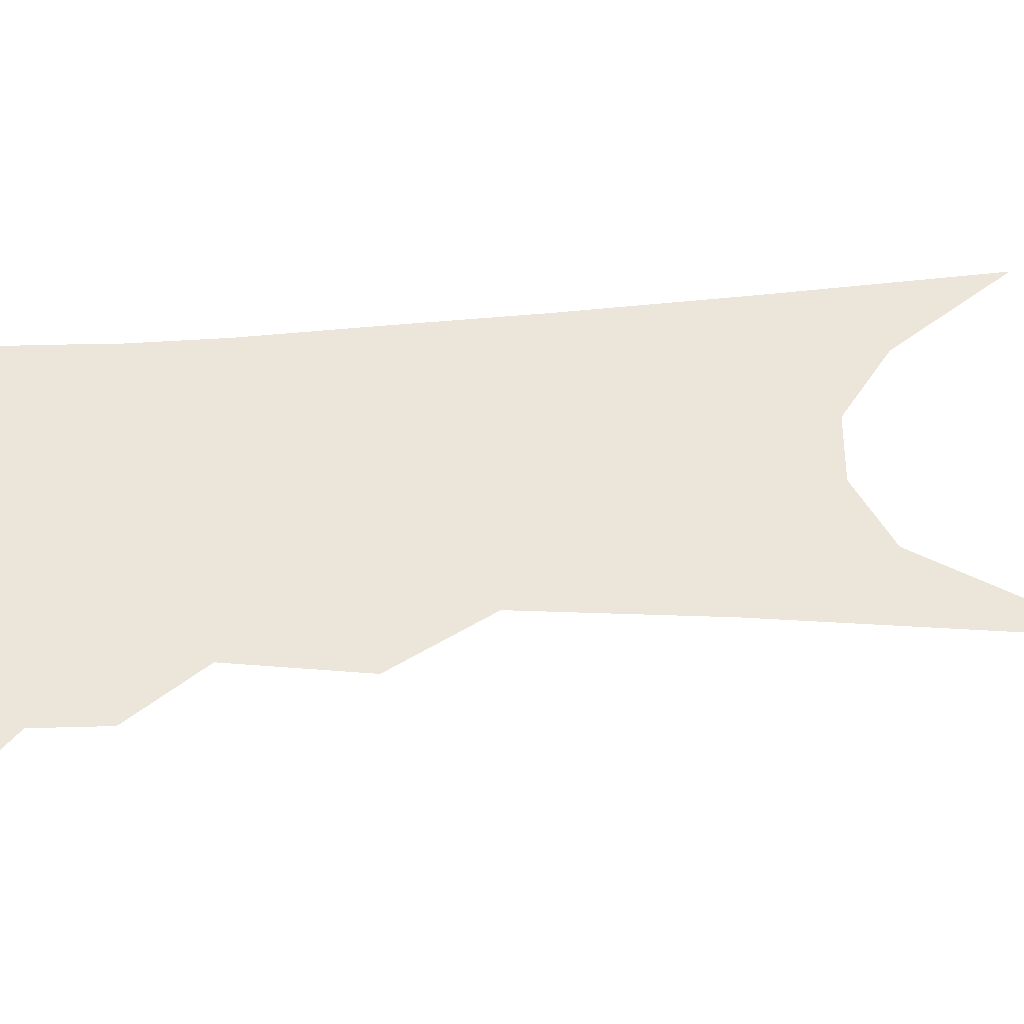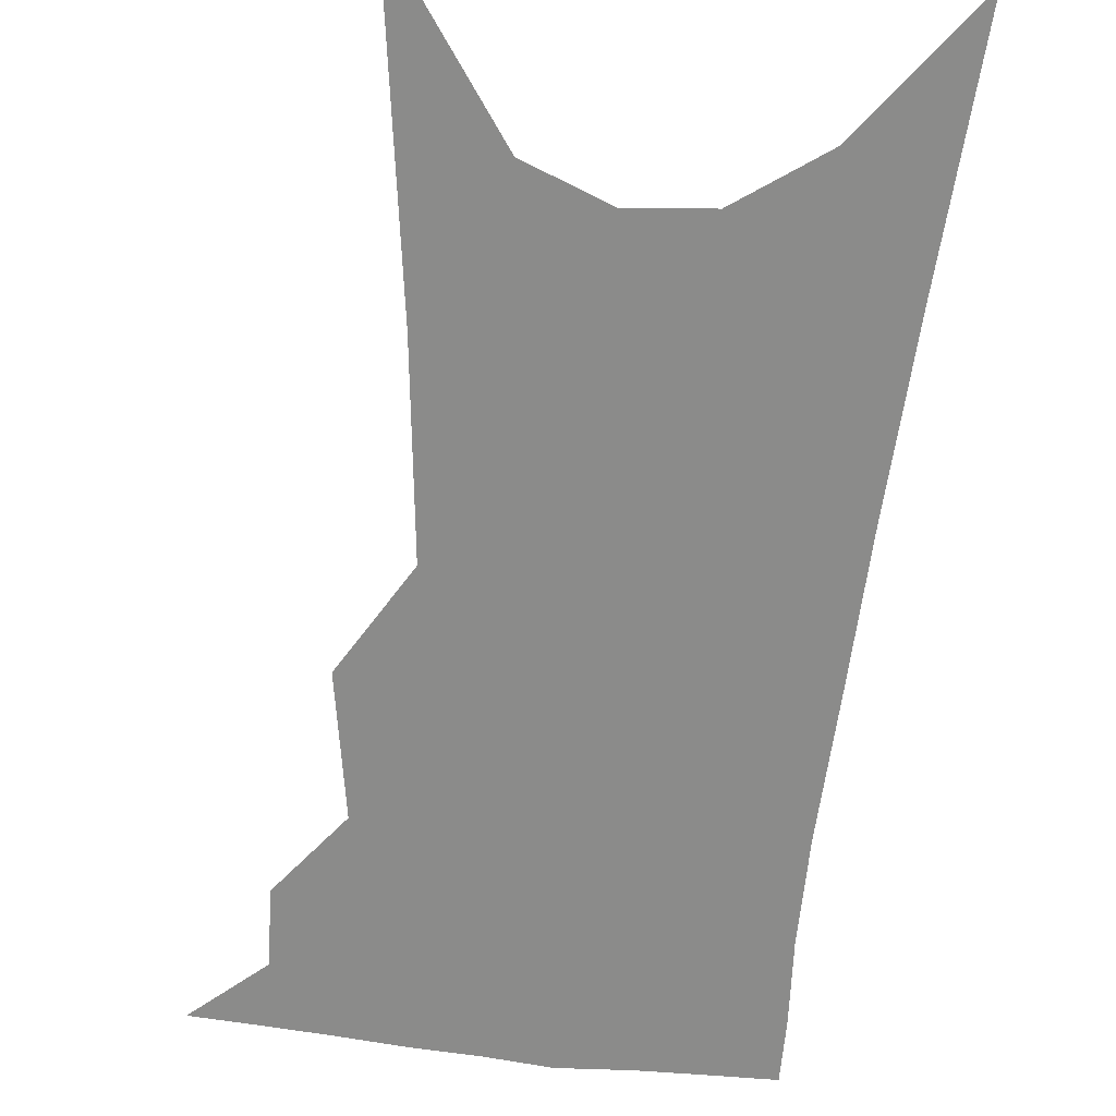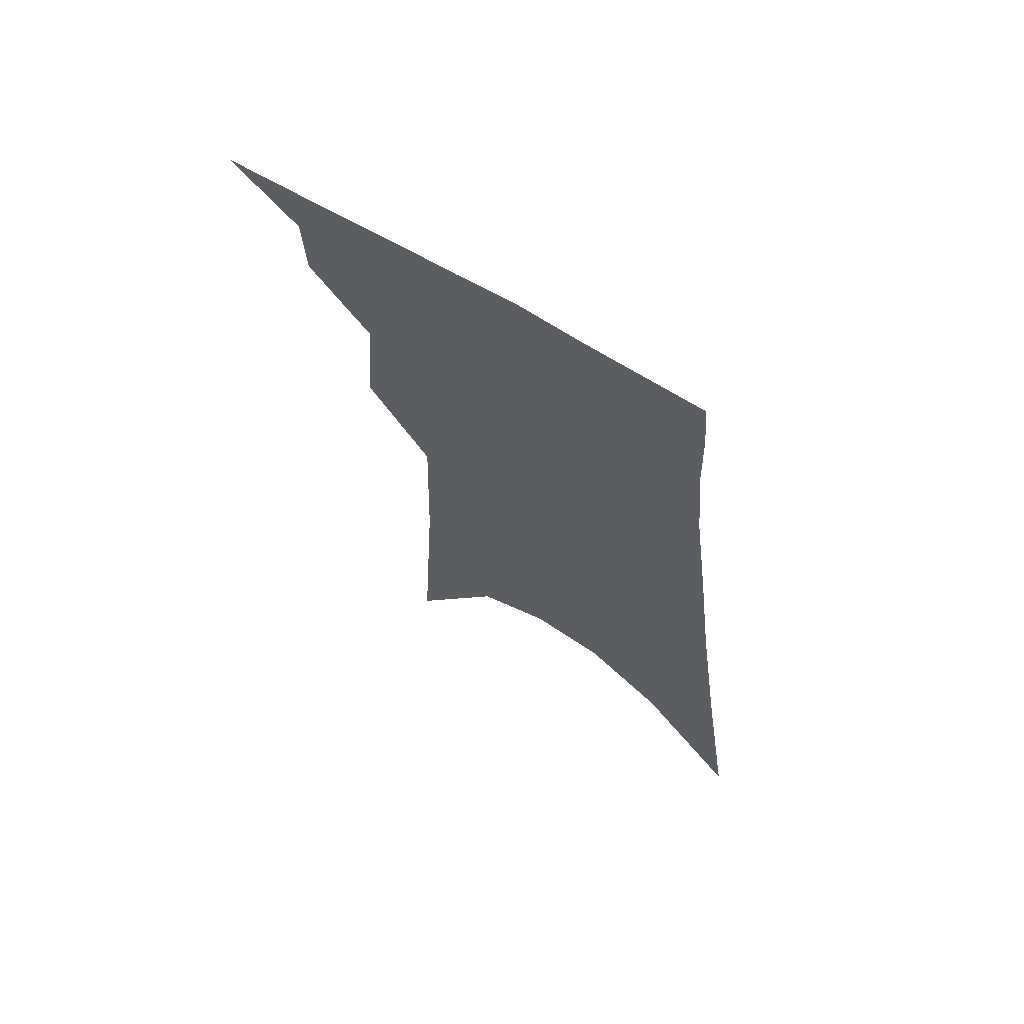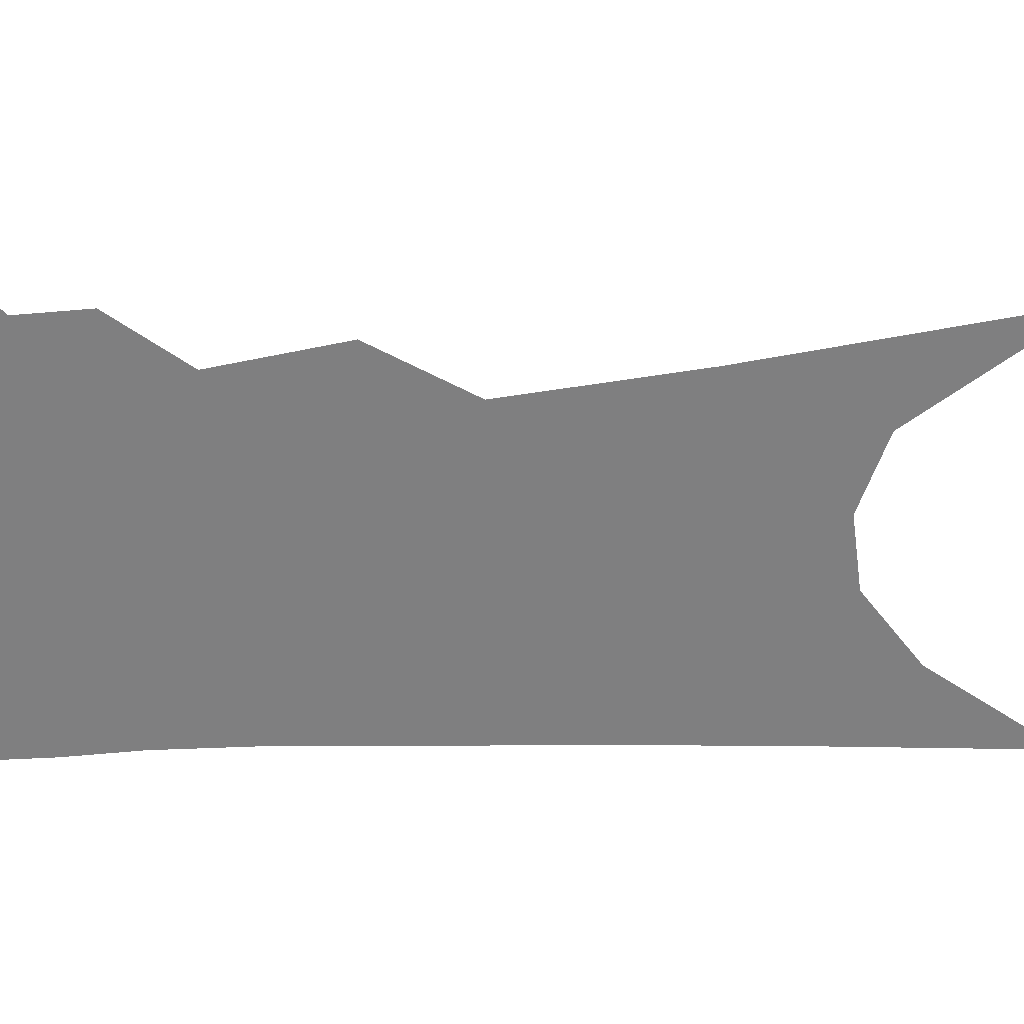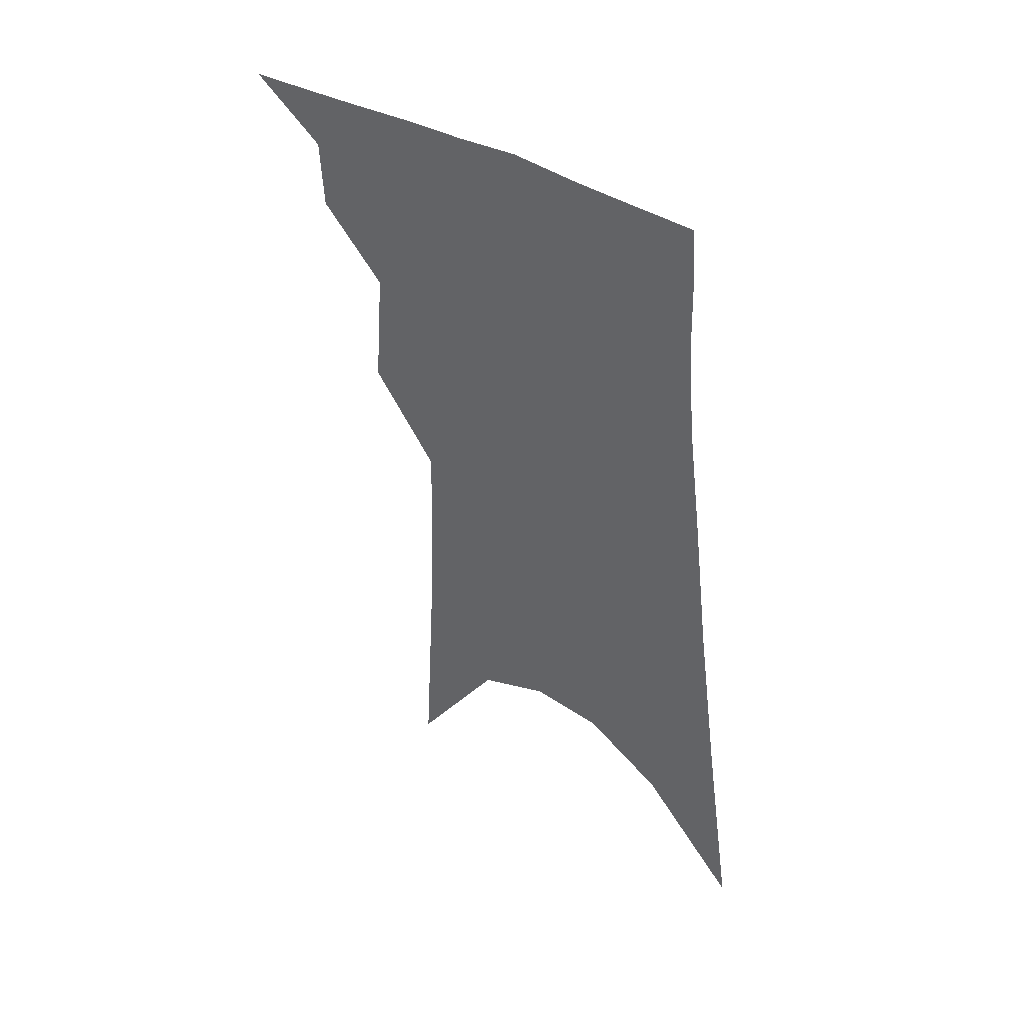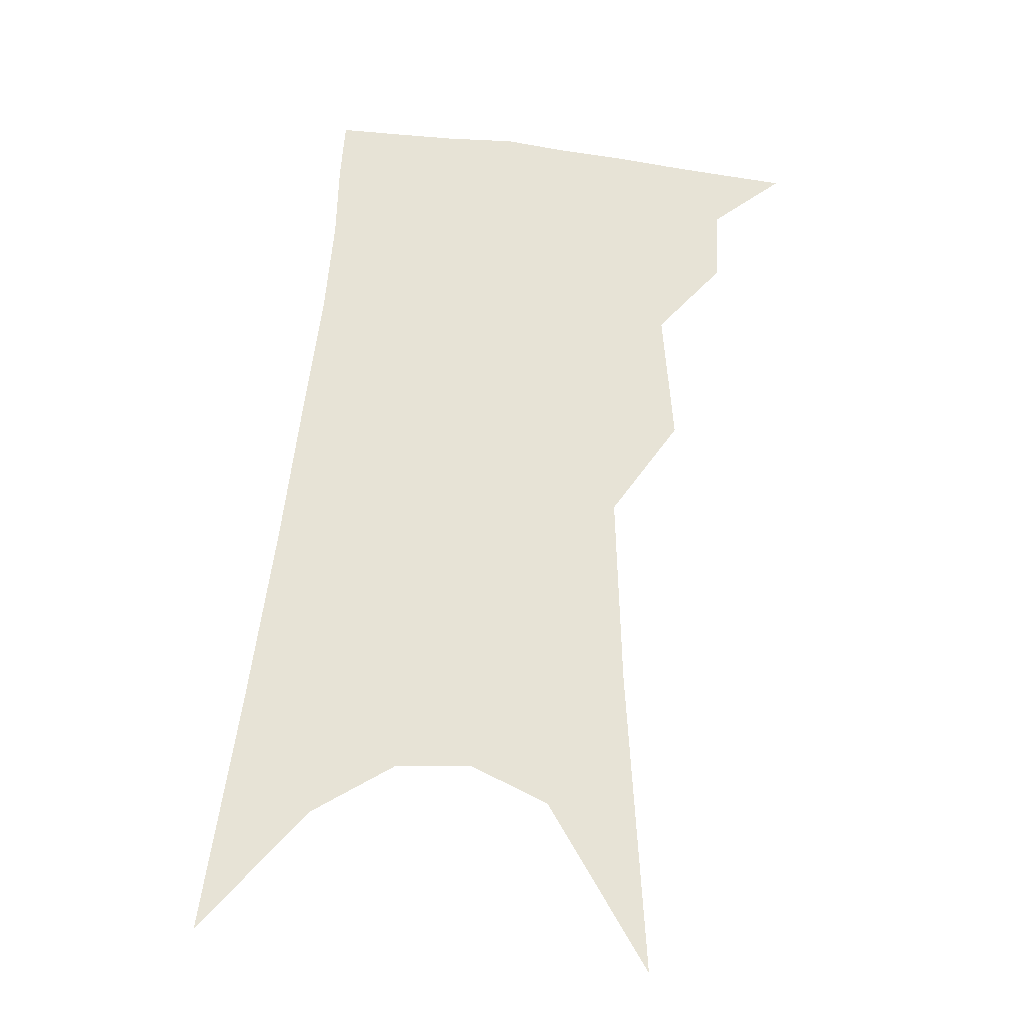
<metadata>
{"format":"obj","ext":"obj","renderer":"f3d","projection":"perspective","resolution":1024,"background":"white","views":[{"elev":47.3,"azim":-89.3,"up":"+Z"},{"elev":-63.7,"azim":-0.7,"up":"+Z"},{"elev":68.2,"azim":33.7,"up":"+Y"},{"elev":-59.8,"azim":-82.5,"up":"+Z"},{"elev":48.4,"azim":36.8,"up":"+Y"},{"elev":-26.4,"azim":177.6,"up":"+Y"}]}
</metadata>
<code>
v 509 333.8 0
v 529.2 299.7 0
v 528.4 319.4 0
v 525.8 336.3 0
v 544.3 244 0
v 547.1 280.5 0
v 546.9 303.3 0
v 545.4 322 0
v 542.5 339 0
v 556.7 81.49 0
v 561.4 165 0
v 562.9 218 0
v 564.6 258 0
v 565.3 287 0
v 564.5 307.4 0
v 562.4 324.6 0
v 559.2 341.9 0
v 583 127.5 0
v 582.4 185.1 0
v 582.2 230.2 0
v 582.5 265.5 0
v 582.2 290.1 0
v 581.4 309.8 0
v 580.3 327.1 0
v 576.6 344.4 0
v 603.7 138 0
v 601.2 191.7 0
v 600 234.4 0
v 599.3 268.1 0
v 598.7 292.9 0
v 598.1 312.2 0
v 596.9 329.2 0
v 593.3 347.4 0
v 624.4 137.8 0
v 619.8 194.5 0
v 617.6 234.8 0
v 616.1 266.6 0
v 615.1 292.6 0
v 614.5 313.4 0
v 613.7 331.1 0
v 612.1 347.9 0
v 647.3 124.4 0
v 640.1 185 0
v 636.6 226.7 0
v 634 261.1 0
v 631.5 292.3 0
v 630.7 315 0
v 630.5 332.6 0
v 629.1 349 0
v 676.3 91.92 0
v 666.6 157 0
v 659.6 208 0
v 654.6 248.3 0
v 649.9 285.2 0
v 647.4 312.6 0
v 646.7 334 0
v 645.4 350.2 0
v 721 361 0
f 3 4 1
f 6 7 2
f 2 7 3
f 7 8 3
f 3 8 4
f 8 9 4
f 12 13 5
f 5 13 6
f 13 14 6
f 6 14 7
f 14 15 7
f 7 15 8
f 15 16 8
f 8 16 9
f 16 17 9
f 10 18 11
f 18 19 11
f 11 19 12
f 19 20 12
f 12 20 13
f 20 21 13
f 13 21 14
f 21 22 14
f 14 22 15
f 22 23 15
f 15 23 16
f 23 24 16
f 16 24 17
f 24 25 17
f 18 26 19
f 26 27 19
f 19 27 20
f 27 28 20
f 20 28 21
f 28 29 21
f 21 29 22
f 29 30 22
f 22 30 23
f 30 31 23
f 23 31 24
f 31 32 24
f 24 32 25
f 32 33 25
f 26 34 27
f 34 35 27
f 27 35 28
f 35 36 28
f 28 36 29
f 36 37 29
f 29 37 30
f 37 38 30
f 30 38 31
f 38 39 31
f 31 39 32
f 39 40 32
f 32 40 33
f 40 41 33
f 34 42 35
f 42 43 35
f 35 43 36
f 43 44 36
f 36 44 37
f 44 45 37
f 37 45 38
f 45 46 38
f 38 46 39
f 46 47 39
f 39 47 40
f 47 48 40
f 40 48 41
f 48 49 41
f 42 50 43
f 50 51 43
f 43 51 44
f 51 52 44
f 44 52 45
f 52 53 45
f 45 53 46
f 53 54 46
f 46 54 47
f 54 55 47
f 47 55 48
f 55 56 48
f 48 56 49
f 56 57 49

</code>
